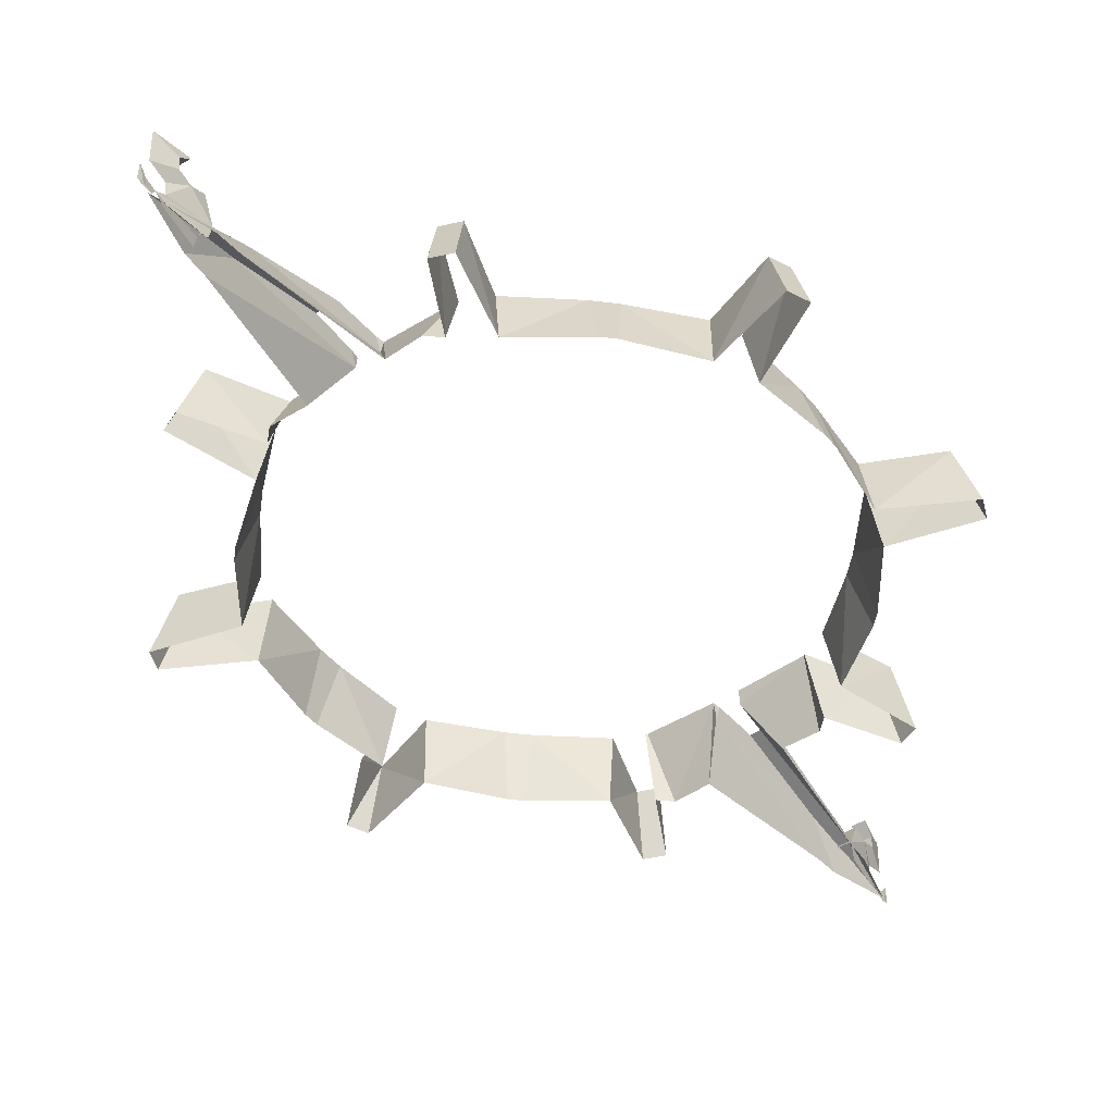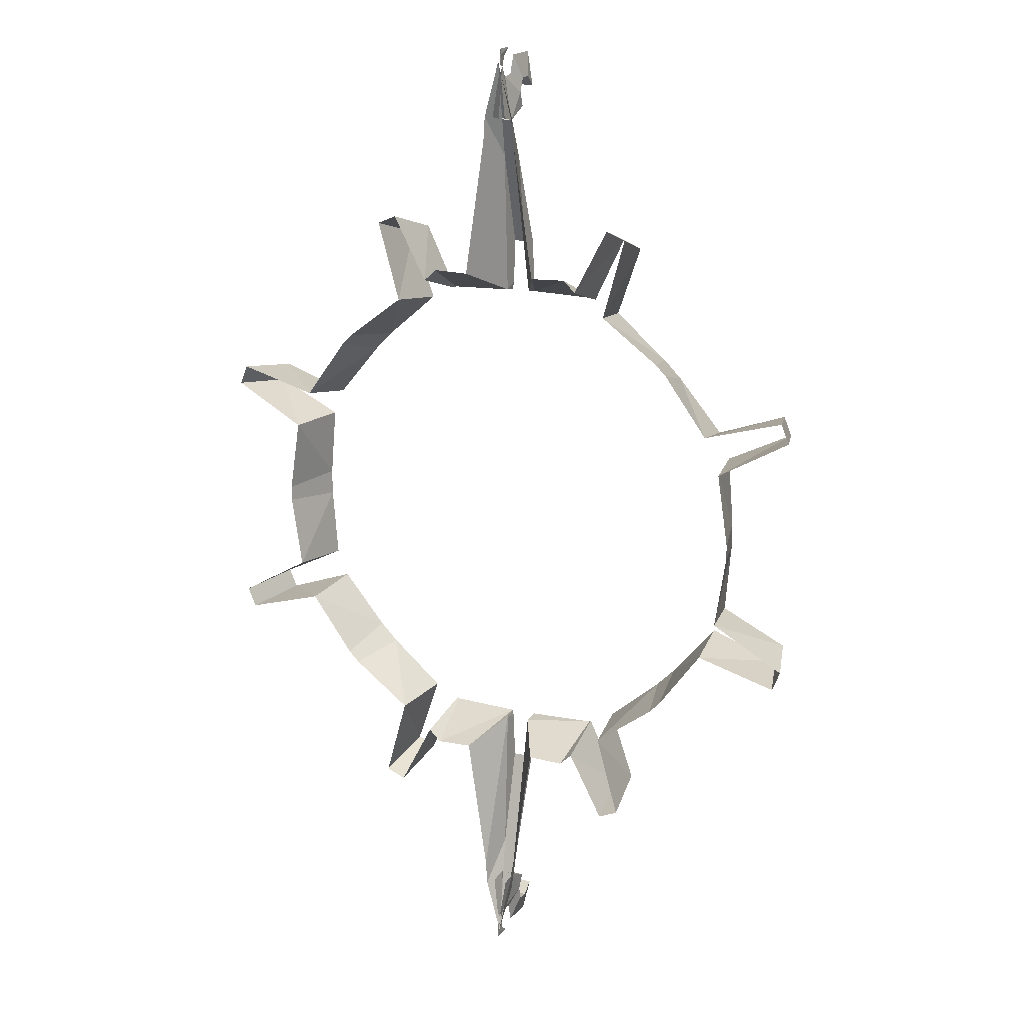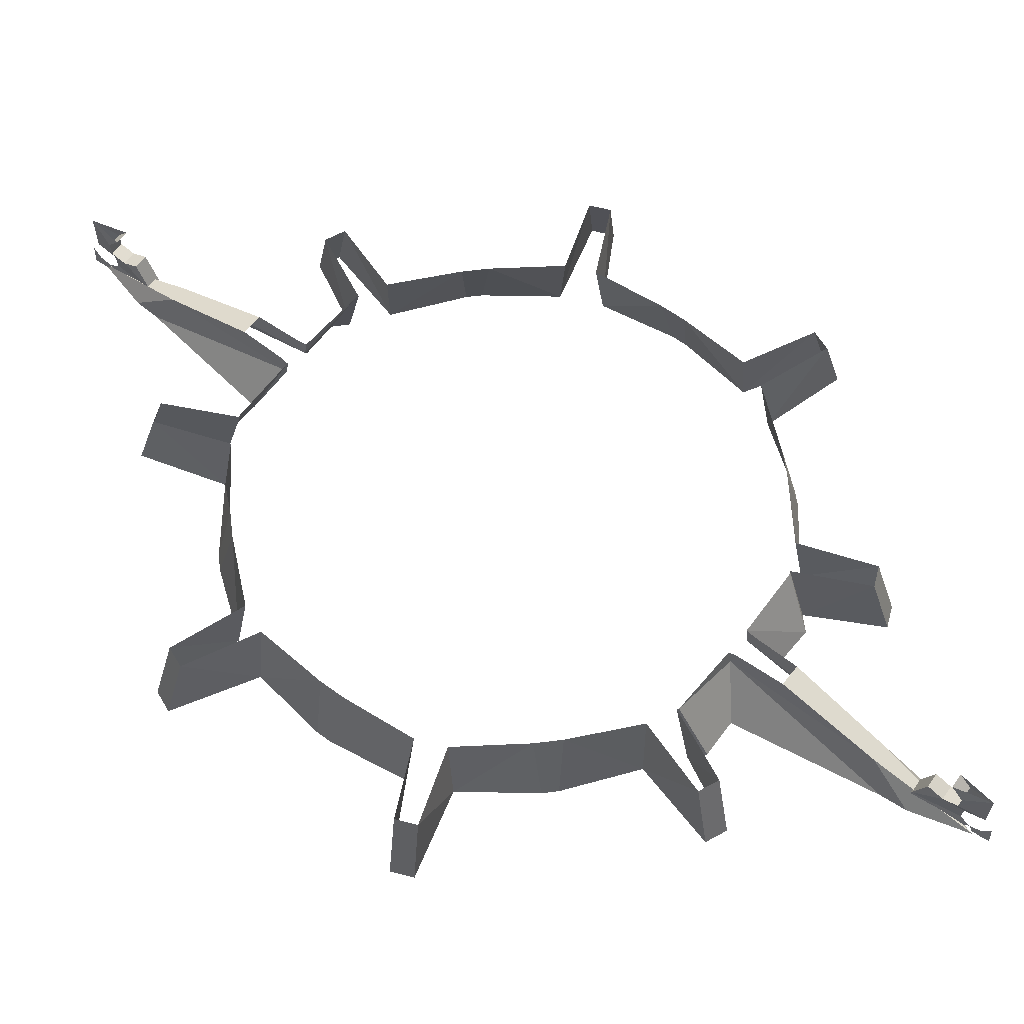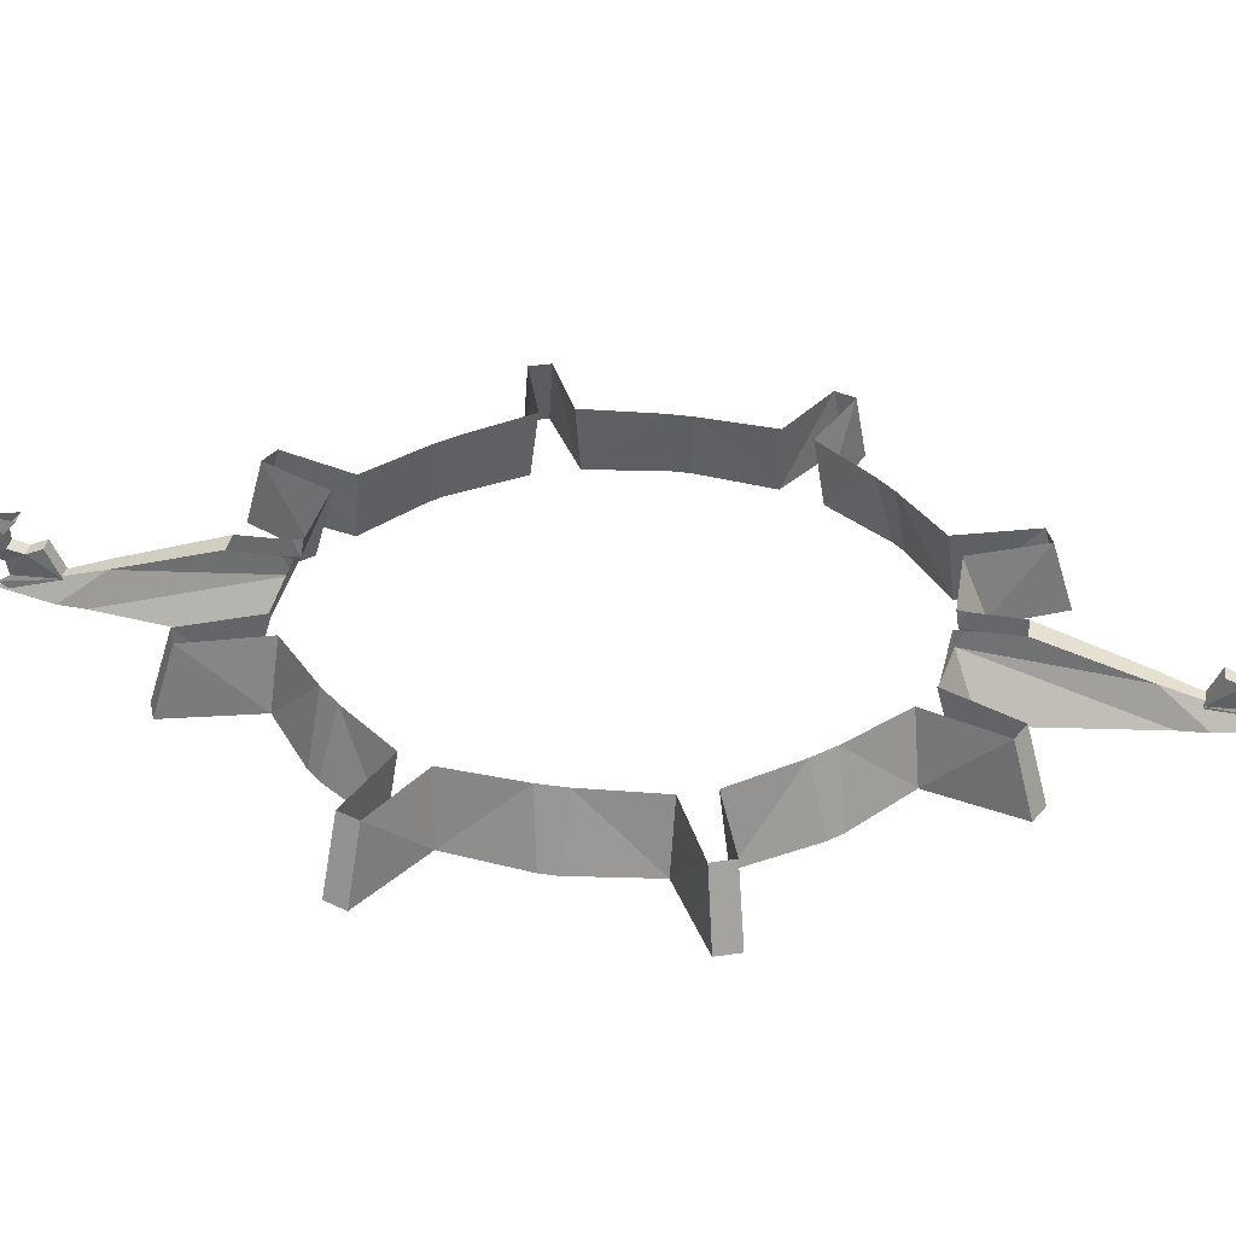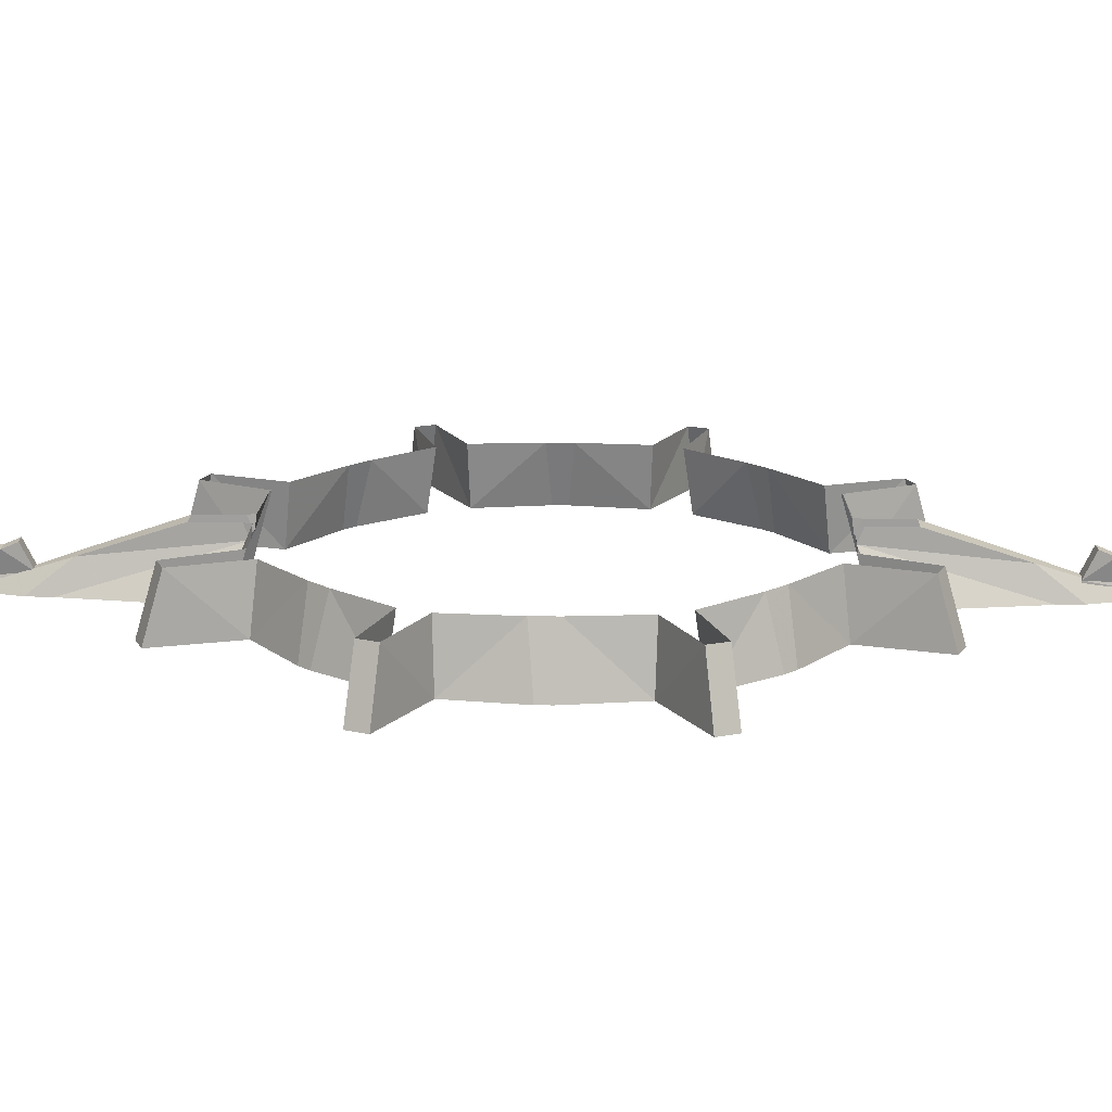
<metadata>
{"format":"obj","ext":"obj","renderer":"f3d","projection":"perspective","resolution":1024,"background":"white","views":[{"elev":-46.4,"azim":36.8,"up":"+Y"},{"elev":16.4,"azim":25.5,"up":"+Z"},{"elev":58.6,"azim":-52.5,"up":"+Y"},{"elev":34.5,"azim":100.9,"up":"+Y"},{"elev":17.3,"azim":-88.6,"up":"+Y"}]}
</metadata>
<code>
v -1.507 2.074 1.597
v -1.377 2.605 1.531
v -1.531 2.605 1.377
v -1.597 2.074 1.507
v 1.377 2.605 1.531
v 0.9251 2.605 1.913
v 1.003 2.074 1.967
v 1.507 2.074 1.597
v 1.597 2.074 1.507
v 1.53 2.605 1.377
v -2.056 2.605 -0.1081
v -2.007 2.605 -0.6979
v -2.101 2.074 -0.6814
v -2.195 2.074 -0.06318
v -2.195 2.074 0.06346
v -2.056 2.605 0.1084
v 2.056 2.605 0.1084
v 2.006 2.605 0.6982
v 2.1 2.074 0.6817
v 2.195 2.074 0.06347
v 2.195 2.074 -0.06317
v 2.056 2.605 -0.1081
v 1.377 2.605 -1.53
v 1.507 2.074 -1.597
v 1.003 2.074 -1.967
v 0.9251 2.605 -1.912
v 1.003 2.074 -1.967
v 1.195 2.074 -2.651
v 1.129 2.605 -2.502
v 0.9251 2.605 -1.912
v 0.9708 2.605 -2.568
v 1.029 2.074 -2.72
v 0.7339 2.074 -2.165
v 0.7044 2.605 -2.014
v 0.6916 2.605 -2.026
v 0.6288 2.074 -2.265
v 0.3196 2.074 -2.256
v 0.1044 2.481 -2.065
v 0.1111 2.605 -2.045
v 0.08745 2.605 -2.494
v 0.06698 2.345 -3.286
v 0.01908 2.605 -2.494
v -1.13 2.605 -2.502
v -1.195 2.074 -2.651
v -1.004 2.074 -1.967
v -0.9254 2.605 -1.912
v -0.7342 2.074 -2.165
v -1.03 2.074 -2.72
v -0.9711 2.605 -2.568
v -0.7047 2.605 -2.014
v -0.1119 2.605 -2.045
v -0.1057 2.481 -2.065
v -0.3209 2.074 -2.256
v -0.6296 2.074 -2.265
v -0.692 2.605 -2.026
v -0.7342 2.074 -2.165
v -0.3209 2.074 -2.256
v -0.1057 2.481 -2.065
v -0.1447 2.074 -3.429
v -1.03 2.074 2.72
v -0.9711 2.605 2.568
v -1.13 2.605 2.503
v -1.196 2.074 2.651
v -0.1428 2.074 3.43
v -0.1047 2.481 2.065
v -0.3199 2.074 2.256
v -0.6291 2.074 2.265
v -0.6919 2.605 2.027
v -0.7047 2.605 2.015
v -0.7342 2.074 2.166
v 1.195 2.074 2.651
v 1.129 2.605 2.503
v 0.9708 2.605 2.568
v 1.029 2.074 2.72
v 0.7339 2.074 2.166
v 0.7044 2.605 2.015
v 0.6917 2.605 2.027
v 0.6293 2.074 2.265
v 0.3206 2.074 2.256
v 0.1054 2.481 2.065
v 0.1444 2.074 3.43
v -2.651 2.074 1.195
v -2.503 2.605 1.13
v -2.568 2.605 0.971
v -2.72 2.074 1.03
v -2.72 2.074 -1.029
v -2.568 2.605 -0.9707
v -2.503 2.605 -1.129
v -2.651 2.074 -1.195
v 2.651 2.074 -1.195
v 2.502 2.605 -1.129
v 2.568 2.605 -0.9707
v 2.72 2.074 -1.029
v 2.72 2.074 1.03
v 2.568 2.605 0.971
v 2.502 2.605 1.13
v 2.651 2.074 1.195
v -0.0183 2.074 -4.136
v -0.0139 2.233 -4.185
v -0.01405 2.074 -4.188
v 0.02899 2.074 4.174
v 0.02458 2.233 4.223
v 0.02473 2.074 4.227
v 1.53 2.605 -1.377
v 1.912 2.605 -0.9251
v 1.967 2.074 -1.003
v 1.597 2.074 -1.507
v -1.377 2.605 -1.53
v -0.9254 2.605 -1.912
v -1.004 2.074 -1.967
v -1.507 2.074 -1.597
v -1.597 2.074 -1.507
v -1.531 2.605 -1.377
v -1.913 2.605 0.9254
v -1.967 2.074 1.004
v -2.101 2.074 0.6816
v -2.007 2.605 0.6982
v 2.502 2.605 -1.129
v 2.651 2.074 -1.195
v 1.967 2.074 -1.003
v 1.912 2.605 -0.9251
v 2.1 2.074 -0.6814
v 2.72 2.074 -1.029
v 2.568 2.605 -0.9707
v 2.006 2.605 -0.6979
v 2.568 2.605 0.971
v 2.72 2.074 1.03
v 2.1 2.074 0.6817
v 2.006 2.605 0.6982
v 1.967 2.074 1.004
v 2.651 2.074 1.195
v 2.502 2.605 1.13
v 1.912 2.605 0.9254
v 2.1 2.074 -0.6814
v 2.006 2.605 -0.6979
v 0.05844 2.605 -3.86
v 0.05942 2.63 -3.838
v -0.0565 2.63 -3.833
v -0.05749 2.605 -3.855
v -0.01093 2.333 -4.117
v -0.06008 2.422 -3.914
v -0.0605 2.527 -3.924
v -0.0114 2.605 -4.128
v -0.02212 2.605 -4.084
v -0.05749 2.605 -3.855
v 0.003126 2.605 -4.085
v 0.05542 2.527 -3.929
v 0.05585 2.422 -3.919
v 0.05844 2.605 -3.86
v -0.04775 2.605 3.899
v -0.04874 2.63 3.877
v 0.06719 2.63 3.872
v 0.06817 2.605 3.894
v 0.02161 2.333 4.156
v 0.07076 2.422 3.953
v 0.07119 2.527 3.962
v 0.02208 2.605 4.166
v 0.0328 2.605 4.123
v 0.06817 2.605 3.894
v 0.007556 2.605 4.124
v -0.04474 2.527 3.967
v -0.04516 2.422 3.958
v -0.04775 2.605 3.899
v -0.0214 2.605 -2.494
v -0.0693 2.345 -3.286
v -0.08905 2.605 -2.494
v -1.967 2.074 -1.003
v -1.913 2.605 -0.9252
v -1.004 2.074 1.967
v -0.9254 2.605 1.913
v -1.004 2.074 1.967
v -1.196 2.074 2.651
v -1.13 2.605 2.503
v -0.9254 2.605 1.913
v -0.9711 2.605 2.568
v -1.03 2.074 2.72
v -0.7342 2.074 2.166
v -0.7047 2.605 2.015
v -0.3199 2.074 2.256
v -0.1047 2.481 2.065
v -0.1114 2.605 2.046
v -0.08774 2.605 2.494
v -0.06728 2.345 3.286
v -0.01938 2.605 2.494
v 1.129 2.605 2.503
v 1.195 2.074 2.651
v 1.003 2.074 1.967
v 0.9251 2.605 1.913
v 0.7339 2.074 2.166
v 1.029 2.074 2.72
v 0.9708 2.605 2.568
v 0.7044 2.605 2.015
v 0.1116 2.605 2.046
v 0.1054 2.481 2.065
v 0.3206 2.074 2.256
v 0.02111 2.605 2.494
v 0.069 2.345 3.286
v 0.08876 2.605 2.494
v 1.967 2.074 1.004
v 1.912 2.605 0.9254
v -2.503 2.605 1.13
v -2.651 2.074 1.195
v -1.967 2.074 1.004
v -1.913 2.605 0.9254
v -2.101 2.074 0.6816
v -2.72 2.074 1.03
v -2.568 2.605 0.971
v -2.007 2.605 0.6982
v -2.568 2.605 -0.9707
v -2.72 2.074 -1.029
v -2.101 2.074 -0.6814
v -2.007 2.605 -0.6979
v -1.967 2.074 -1.003
v -2.651 2.074 -1.195
v -2.503 2.605 -1.129
v -1.913 2.605 -0.9252
v 0.069 2.345 3.286
v 0.1054 2.481 2.065
v 0.101 2.605 2.115
v 0.08876 2.605 2.494
v 0.069 2.345 3.286
v 0.02111 2.605 2.494
v 0.000863 2.605 2.494
v 0.000863 2.605 2.494
v 0.000863 2.076 4.105
v 0.069 2.345 3.286
v -0.04474 2.223 -3.566
v 0.07119 2.223 -3.571
v 0.06659 2.442 -3.675
v -0.04934 2.442 -3.67
v 0.06108 2.388 -3.8
v -0.05484 2.388 -3.795
v 0.05585 2.422 -3.919
v -0.06008 2.422 -3.914
v 0.05542 2.527 -3.929
v -0.0605 2.527 -3.924
v 0.05844 2.605 -3.86
v -0.05749 2.605 -3.855
v -0.0114 2.605 -4.128
v -0.02212 2.605 -4.084
v -0.01143 2.626 -4.129
v -0.05749 2.605 -3.855
v -0.0565 2.63 -3.833
v -0.003882 2.288 -3.957
v -0.05484 2.388 -3.795
v -0.003162 2.182 -3.941
v -0.04474 2.223 -3.566
v -0.04934 2.442 -3.67
v -0.006863 2.123 -4.025
v -0.01904 2.074 -3.934
v -0.05186 2.074 -3.597
v -0.01141 2.074 -4.05
v -0.01106 2.151 -4.12
v -0.01535 2.074 -4.113
v 0.003126 2.605 -4.085
v -0.0114 2.605 -4.128
v 0.05942 2.63 -3.838
v 0.05844 2.605 -3.86
v 0.06698 2.345 -3.286
v 0.1289 2.074 -3.637
v 0.001809 2.074 -4.098
v -0.001159 2.076 -4.105
v 0.1044 2.481 -2.065
v 0.1425 2.074 -3.429
v 0.08745 2.605 -2.494
v 0.1 2.605 -2.115
v -0.001159 2.076 -4.105
v -0.001159 2.605 -2.494
v 0.01908 2.605 -2.494
v 0.01908 2.605 -2.494
v 0.06698 2.345 -3.286
v -0.001159 2.076 -4.105
v 0.1111 2.605 -2.045
v -0.1119 2.605 -2.045
v -0.1013 2.605 -2.115
v -0.1057 2.481 -2.065
v -0.0693 2.345 -3.286
v -0.001159 2.076 -4.105
v -0.004127 2.074 -4.098
v -0.1312 2.074 -3.637
v -0.1447 2.074 -3.429
v -0.1057 2.481 -2.065
v -0.08905 2.605 -2.494
v -0.0693 2.345 -3.286
v -0.0214 2.605 -2.494
v -0.001159 2.605 -2.494
v -0.001159 2.605 -2.494
v -0.001159 2.076 -4.105
v -0.0693 2.345 -3.286
v -0.06728 2.345 3.286
v -0.1292 2.074 3.638
v -0.002104 2.074 4.099
v 0.000863 2.076 4.105
v -0.1047 2.481 2.065
v -0.1428 2.074 3.43
v -0.08774 2.605 2.494
v -0.1003 2.605 2.115
v 0.000863 2.076 4.105
v 0.000863 2.605 2.494
v -0.01938 2.605 2.494
v -0.01938 2.605 2.494
v -0.06728 2.345 3.286
v 0.000863 2.076 4.105
v -0.1114 2.605 2.046
v 0.1116 2.605 2.046
v 0.1054 2.481 2.065
v 0.000863 2.076 4.105
v 0.003831 2.074 4.099
v 0.1309 2.074 3.638
v 0.1444 2.074 3.43
v 0.01755 2.123 4.063
v 0.02973 2.074 3.973
v 0.06254 2.074 3.636
v 0.05542 2.223 3.604
v 0.01384 2.182 3.979
v 0.02209 2.074 4.088
v 0.02174 2.151 4.159
v 0.02603 2.074 4.152
v 0.007556 2.605 4.124
v 0.02208 2.605 4.166
v 0.02211 2.626 4.167
v -0.04874 2.63 3.877
v -0.04775 2.605 3.899
v 0.01456 2.288 3.995
v -0.0504 2.388 3.839
v -0.0559 2.442 3.714
v -0.0605 2.223 3.609
v 0.003036 2.074 3.974
v -0.05338 2.074 3.641
v 0.01851 2.074 4.153
v 0.01644 2.074 4.089
v 0.01829 2.074 4.176
v 0.02603 2.074 4.152
v 1.029 2.074 -2.72
v 0.9708 2.605 -2.568
v 1.129 2.605 -2.502
v 1.195 2.074 -2.651
v 0.1425 2.074 -3.429
v 0.1044 2.481 -2.065
v 0.3196 2.074 -2.256
v 0.7044 2.605 -2.014
v 0.7339 2.074 -2.165
v -1.195 2.074 -2.651
v -1.13 2.605 -2.502
v -0.9711 2.605 -2.568
v -1.03 2.074 -2.72
v -0.7047 2.605 -2.014
v 0.06108 2.388 -3.8
v 0.06659 2.442 -3.675
v 0.07119 2.223 -3.571
v 0.007646 2.074 -3.936
v 0.06406 2.074 -3.602
v -0.007829 2.074 -4.114
v -0.00576 2.074 -4.05
v -0.007605 2.074 -4.137
v -0.01535 2.074 -4.113
v 0.05542 2.223 3.604
v -0.0605 2.223 3.609
v -0.0559 2.442 3.714
v 0.06002 2.442 3.709
v -0.0504 2.388 3.839
v 0.06552 2.388 3.834
v -0.04516 2.422 3.958
v 0.07076 2.422 3.953
v -0.04474 2.527 3.967
v 0.07119 2.527 3.962
v -0.04775 2.605 3.899
v 0.06817 2.605 3.894
v 0.02208 2.605 4.166
v 0.0328 2.605 4.123
v 0.06817 2.605 3.894
v 0.06719 2.63 3.872
v 0.06552 2.388 3.834
v 0.06002 2.442 3.709
f 1 2 3
f 3 4 1
f 5 6 7
f 7 8 5
f 9 10 5
f 5 8 9
f 11 12 13
f 13 14 11
f 15 16 11
f 11 14 15
f 17 18 19
f 19 20 17
f 21 22 17
f 17 20 21
f 23 24 25
f 25 26 23
f 27 28 29
f 29 30 27
f 31 32 33
f 33 34 31
f 35 36 37
f 35 37 38
f 35 38 39
f 40 41 42
f 43 44 45
f 45 46 43
f 47 48 49
f 49 50 47
f 51 52 53
f 51 53 54
f 51 54 55
f 55 54 56
f 57 58 59
f 60 61 62
f 62 63 60
f 64 65 66
f 67 68 69
f 69 70 67
f 71 72 73
f 73 74 71
f 75 76 77
f 77 78 75
f 79 80 81
f 82 83 84
f 84 85 82
f 86 87 88
f 88 89 86
f 90 91 92
f 92 93 90
f 94 95 96
f 96 97 94
f 98 99 100
f 101 102 103
f 104 105 106
f 106 107 104
f 24 23 104
f 104 107 24
f 108 109 110
f 110 111 108
f 112 113 108
f 108 111 112
f 3 114 115
f 115 4 3
f 116 117 16
f 118 119 120
f 120 121 118
f 122 123 124
f 124 125 122
f 126 127 128
f 128 129 126
f 130 131 132
f 132 133 130
f 22 21 134
f 134 135 22
f 136 137 138
f 138 139 136
f 140 141 142
f 143 140 142
f 143 142 144
f 144 142 145
f 146 147 148
f 146 148 140
f 146 140 143
f 149 147 146
f 150 151 152
f 152 153 150
f 154 155 156
f 157 154 156
f 157 156 158
f 158 156 159
f 160 161 162
f 160 162 154
f 160 154 157
f 163 161 160
f 164 165 166
f 113 112 167
f 167 168 113
f 2 1 169
f 169 170 2
f 171 172 173
f 173 174 171
f 175 176 177
f 177 178 175
f 68 67 179
f 68 179 180
f 68 180 181
f 182 183 184
f 185 186 187
f 187 188 185
f 189 190 191
f 191 192 189
f 193 194 195
f 193 195 78
f 193 78 77
f 196 197 198
f 10 9 199
f 199 200 10
f 201 202 203
f 203 204 201
f 205 206 207
f 207 208 205
f 209 210 211
f 211 212 209
f 213 214 215
f 215 216 213
f 16 15 116
f 217 218 219
f 219 220 217
f 221 222 223
f 224 225 226
f 227 228 229
f 229 230 227
f 230 229 231
f 231 232 230
f 232 231 233
f 233 234 232
f 234 233 235
f 235 236 234
f 235 237 238
f 238 236 235
f 239 240 241
f 241 240 242
f 242 243 241
f 140 244 141
f 245 246 247
f 247 248 245
f 245 141 244
f 244 246 245
f 249 250 251
f 249 251 247
f 246 249 247
f 252 249 253
f 253 254 252
f 255 256 241
f 241 257 258
f 258 255 241
f 244 140 148
f 259 260 261
f 261 262 259
f 259 263 264
f 264 260 259
f 263 259 265
f 265 266 263
f 267 268 269
f 270 271 272
f 266 273 263
f 274 275 276
f 277 278 279
f 279 280 277
f 277 280 281
f 281 282 277
f 277 282 275
f 275 283 277
f 284 285 286
f 287 288 289
f 290 291 292
f 292 293 290
f 290 294 295
f 295 291 290
f 294 290 296
f 296 297 294
f 298 299 300
f 301 302 303
f 297 304 294
f 305 219 306
f 217 307 308
f 308 309 217
f 217 309 310
f 310 218 217
f 311 312 313
f 311 313 314
f 315 311 314
f 316 311 317
f 317 318 316
f 319 320 321
f 321 322 323
f 323 319 321
f 324 154 162
f 325 326 327
f 327 315 325
f 325 315 324
f 324 162 325
f 311 315 327
f 328 311 327
f 329 328 327
f 330 317 311
f 311 331 330
f 102 317 330
f 330 332 102
f 332 103 102
f 102 101 333
f 333 317 102
f 334 335 336
f 336 337 334
f 338 339 340
f 36 35 341
f 341 342 36
f 343 344 345
f 345 346 343
f 56 347 55
f 348 349 350
f 350 246 348
f 348 246 244
f 244 148 348
f 249 246 350
f 351 249 350
f 352 351 350
f 353 253 249
f 249 354 353
f 99 253 353
f 353 355 99
f 355 100 99
f 99 98 356
f 356 253 99
f 357 358 359
f 359 360 357
f 360 359 361
f 361 362 360
f 362 361 363
f 363 364 362
f 364 363 365
f 365 366 364
f 365 367 368
f 368 366 365
f 369 370 321
f 321 370 371
f 371 372 321
f 154 324 155
f 373 315 314
f 314 374 373
f 373 155 324
f 324 315 373

</code>
